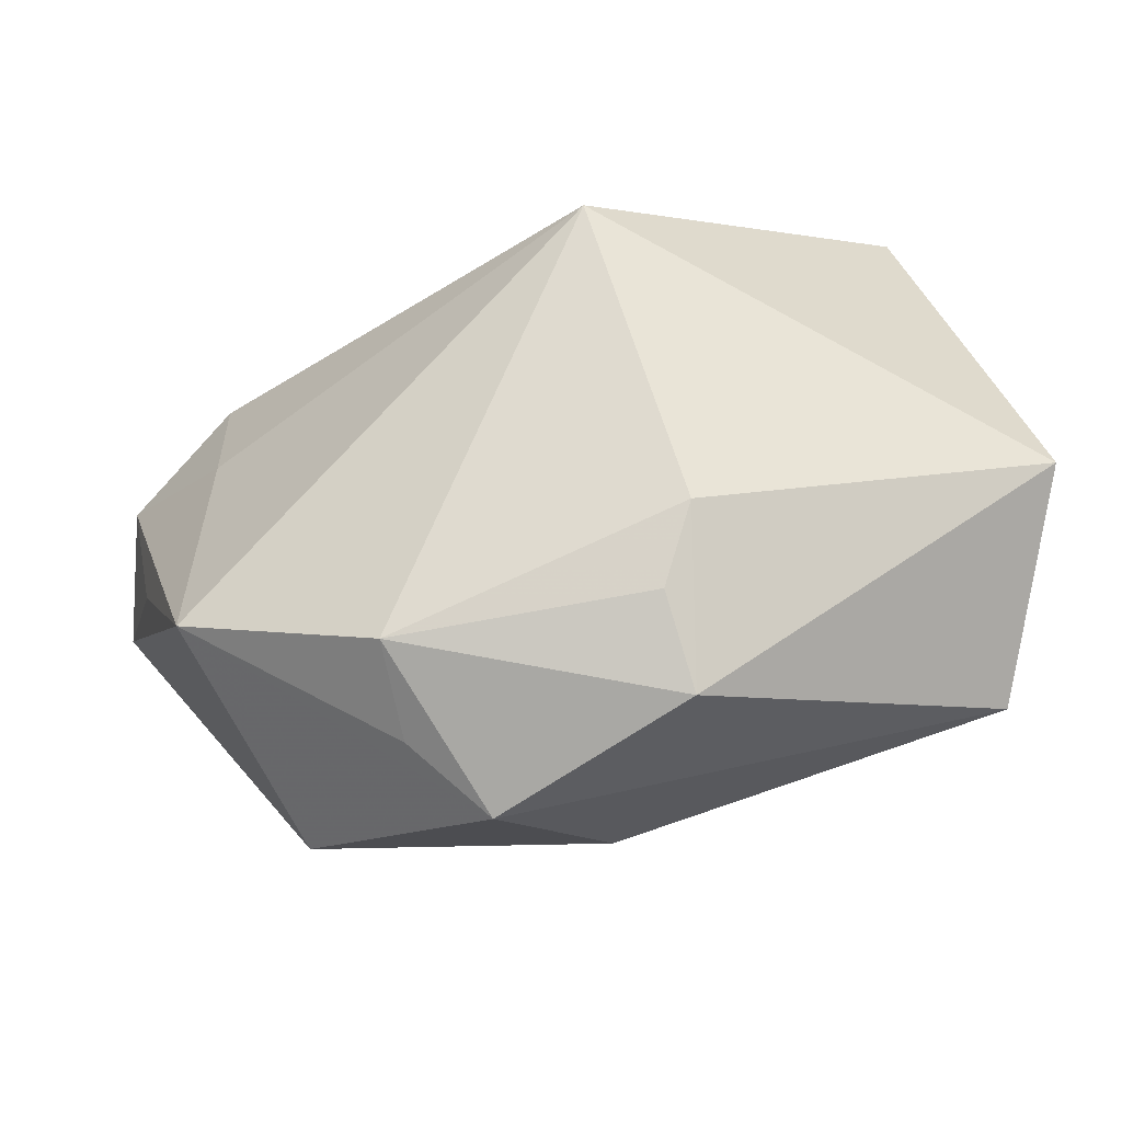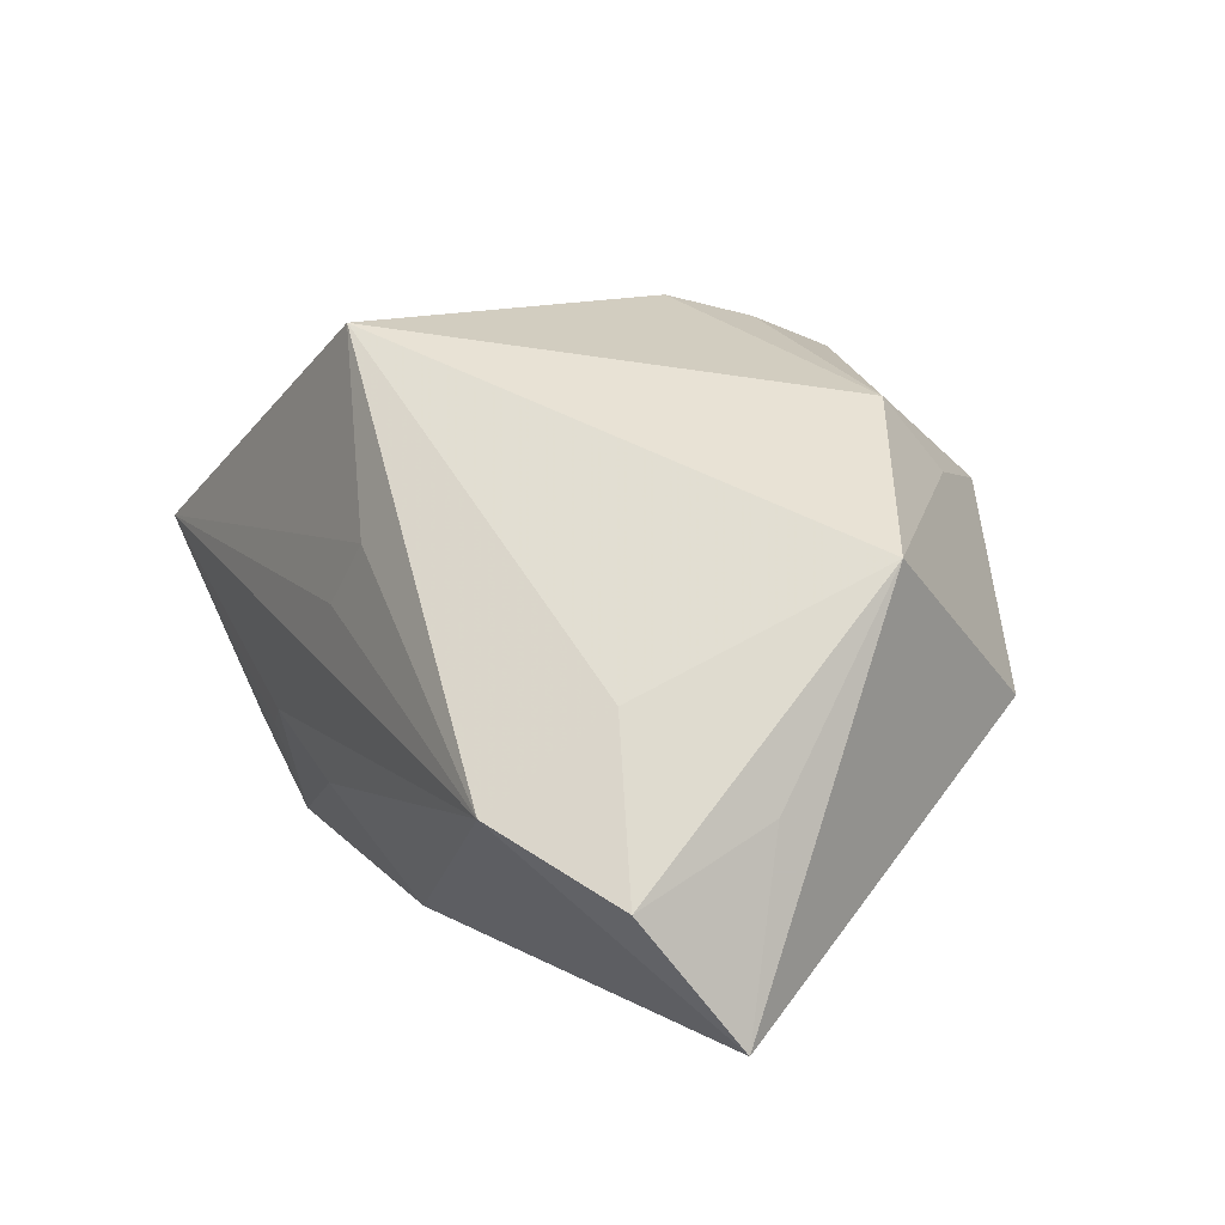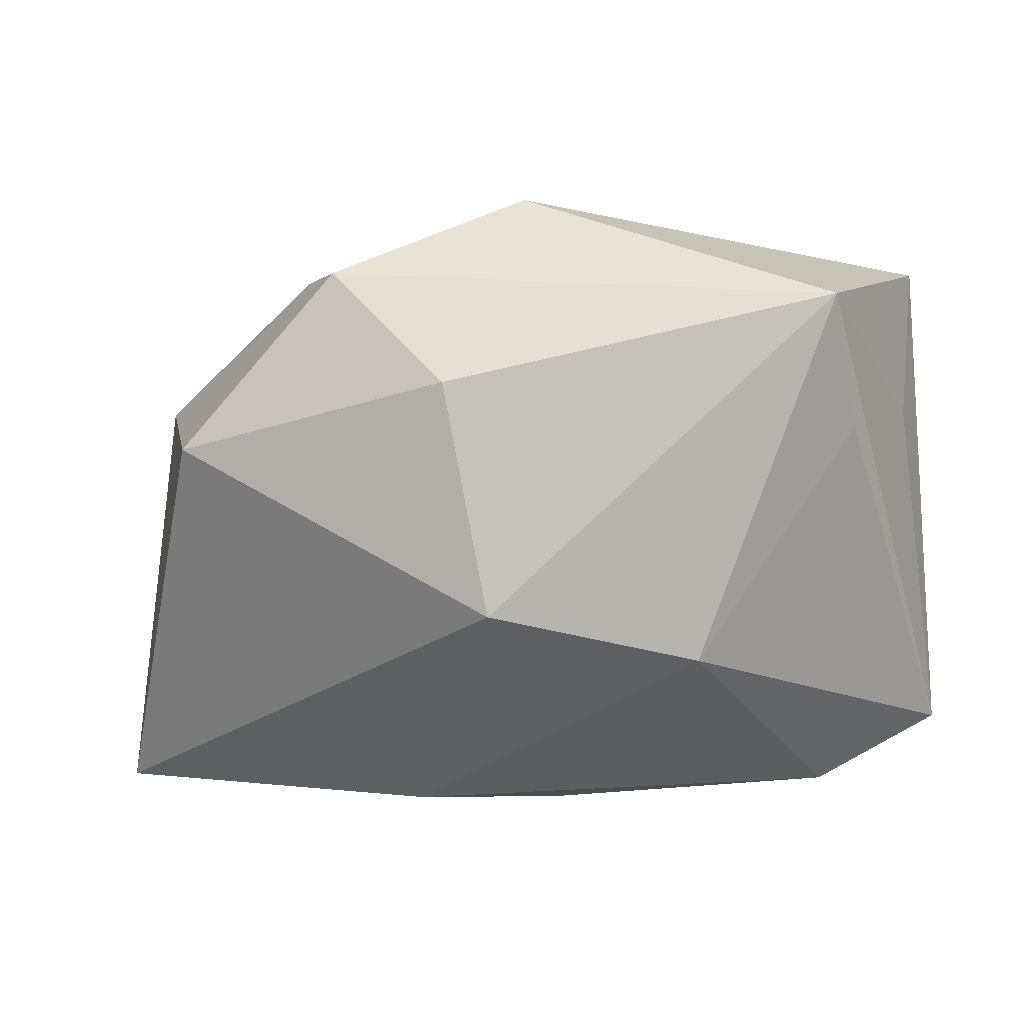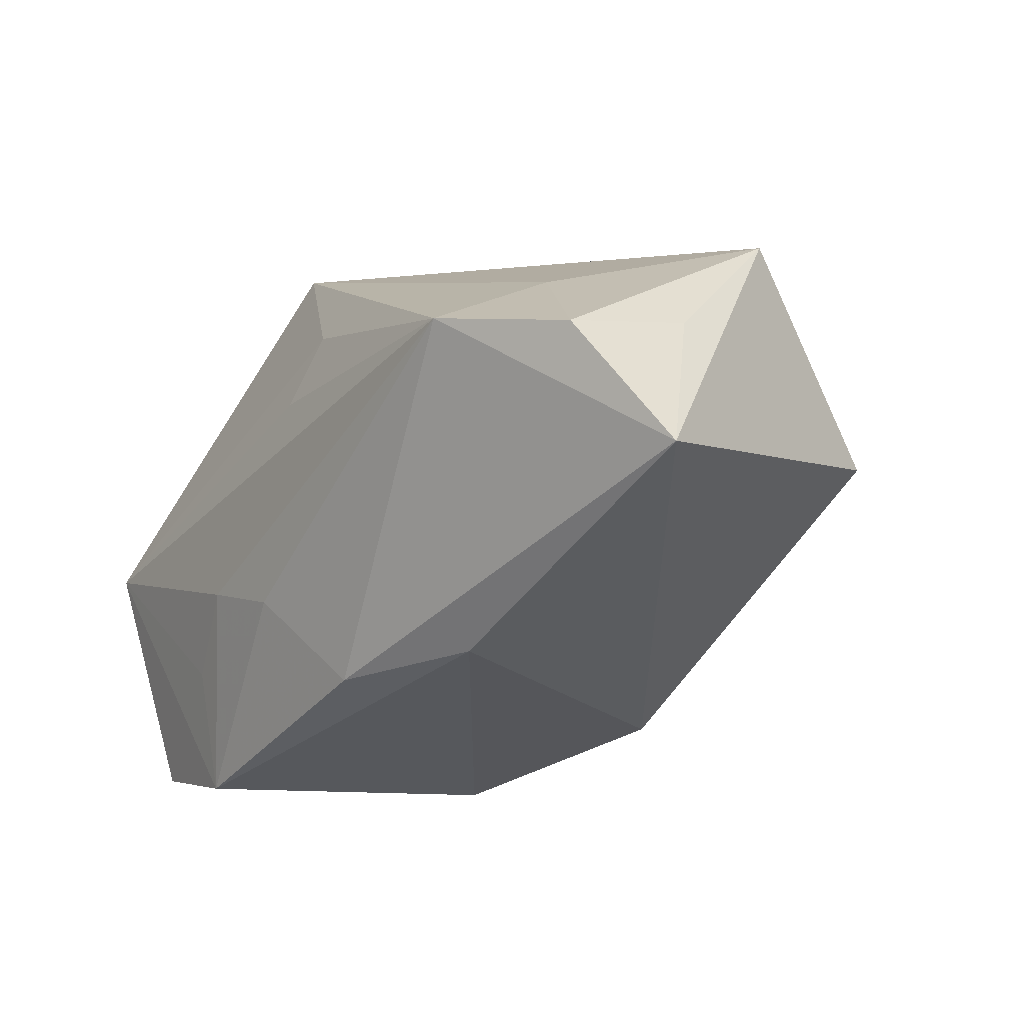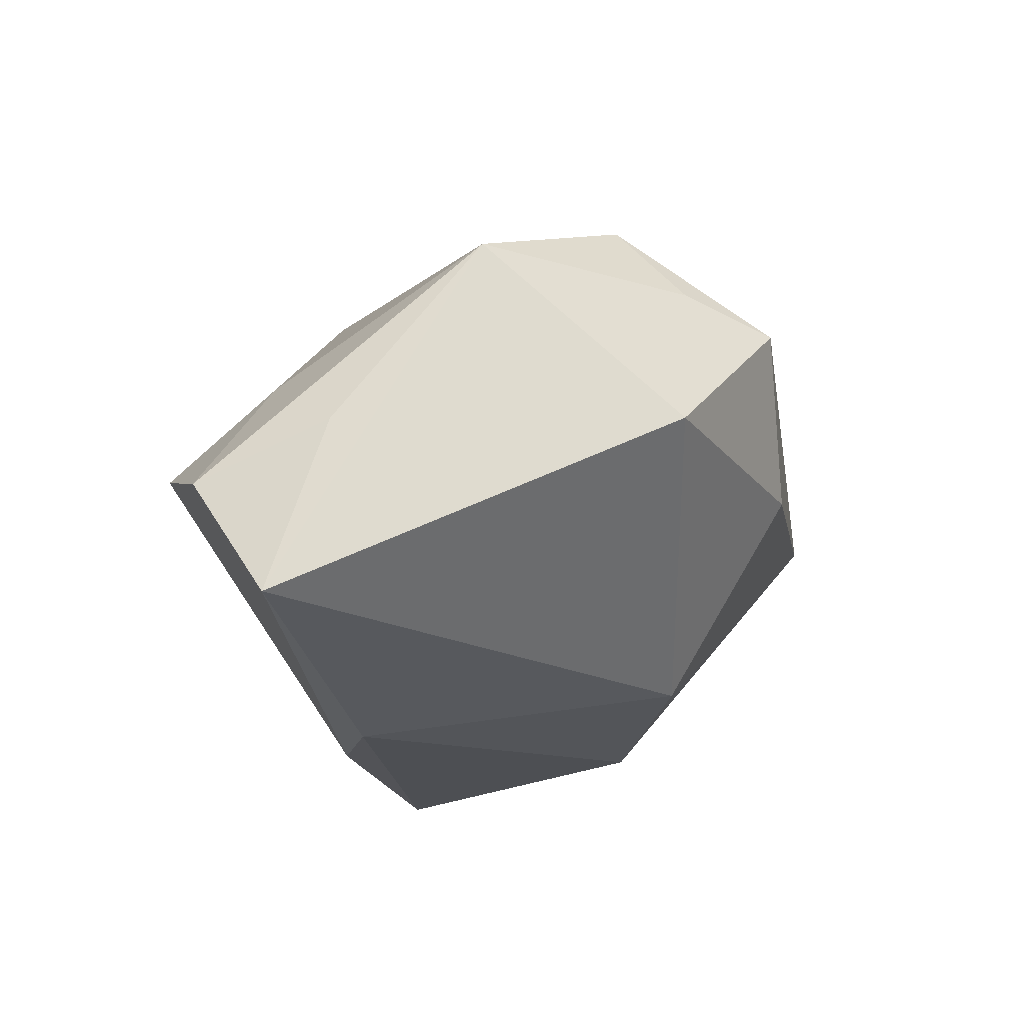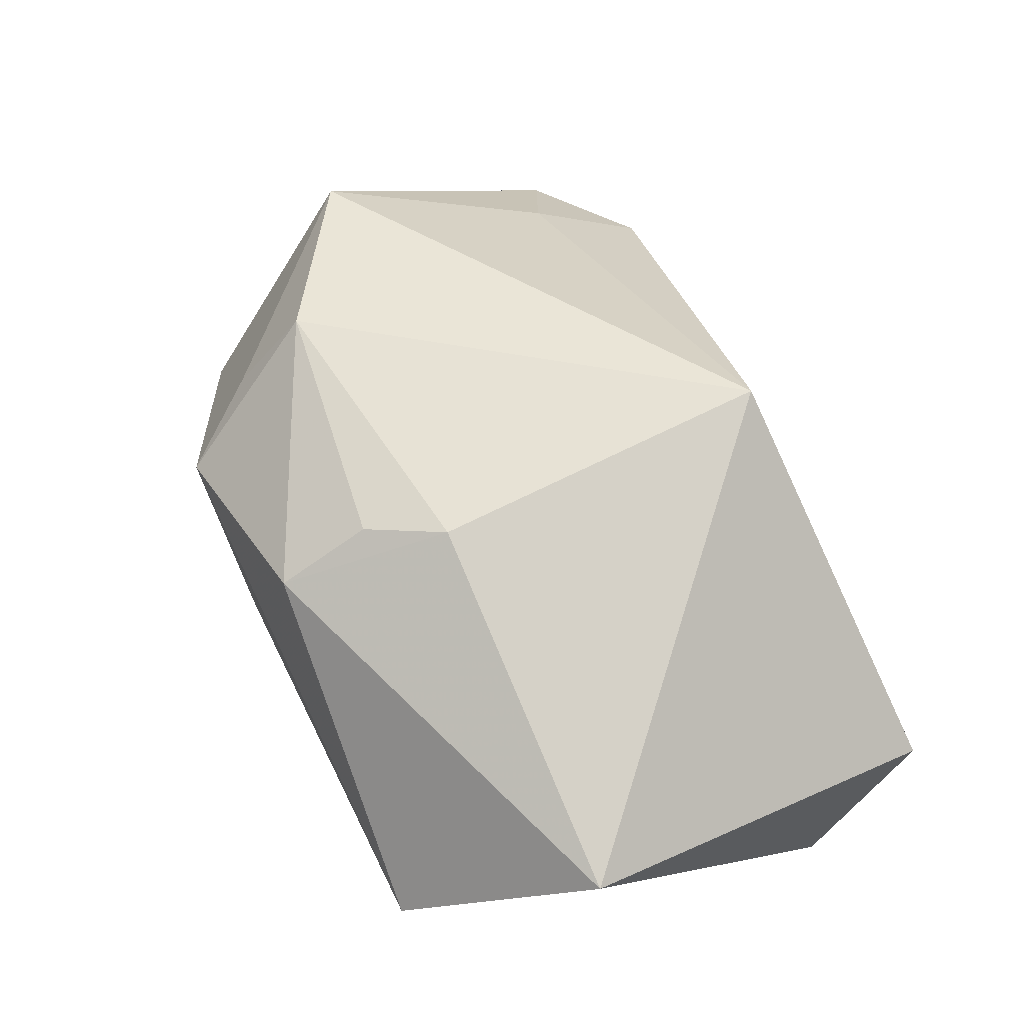
<metadata>
{"format":"obj","ext":"obj","renderer":"f3d","projection":"perspective","resolution":1024,"background":"white","views":[{"elev":61.9,"azim":164.0,"up":"+Z"},{"elev":16.1,"azim":58.5,"up":"+Z"},{"elev":-30.1,"azim":-173.1,"up":"+Z"},{"elev":-33.8,"azim":53.9,"up":"+Z"},{"elev":-20.0,"azim":99.6,"up":"+Z"},{"elev":68.6,"azim":-116.0,"up":"+Z"}]}
</metadata>
<code>
v 0.04795 -0.01392 -0.02258
v -0.006879 -0.02337 -0.01536
v 0.0344 -0.0175 0.002637
v 0.02424 0.01536 0.02212
v 0.01493 -0.01253 -0.02768
v -0.03328 0.0185 -0.002913
v 0.02418 0.02232 0.01462
v -0.0007085 0.01897 0.0252
v 0.0009555 -0.0263 0.004123
v 0.04391 -0.02214 -0.01047
v -0.04095 0.01338 0.0189
v -0.04095 -0.01512 -0.01975
v 0.0006331 -0.01773 -0.02612
v -0.03909 0.00953 0.004062
v -0.001041 0.02797 0.02146
v 0.005561 -0.0254 0.01047
v -0.03199 0.03049 0.005064
v -0.02822 -0.01604 -0.02606
v -0.01634 0.01017 -0.02397
v 0.006798 0.03049 -0.00225
v -0.005021 -0.02108 0.02745
v 0.01829 0.03049 0.01192
v 0.03471 0.02274 -0.003178
v 0.04155 0.00448 0.01318
v 0.04455 -0.009128 -0.005041
v 0.03172 -0.02869 -0.005411
v -0.0156 -0.02436 -0.01047
v -0.005279 0.01205 0.02717
v -0.02448 -0.02086 -0.01512
v 0.003855 0.01798 -0.02185
v -0.03983 -0.02427 0.003235
f 30 1 5
f 23 1 30
f 23 24 1
f 19 17 30
f 30 5 19
f 14 17 12
f 10 26 1
f 1 26 13
f 13 5 1
f 28 8 15
f 24 23 22
f 22 17 15
f 12 17 6
f 6 19 12
f 17 19 6
f 16 26 21
f 21 31 16
f 1 24 25
f 25 10 1
f 24 10 25
f 3 10 24
f 26 10 3
f 3 24 21
f 21 26 3
f 26 31 27
f 18 19 5
f 5 13 18
f 12 19 18
f 18 31 12
f 21 28 11
f 15 17 11
f 11 28 15
f 17 14 11
f 11 31 21
f 11 14 12
f 12 31 11
f 4 22 15
f 15 8 4
f 8 28 4
f 21 24 4
f 4 28 21
f 20 23 30
f 20 22 23
f 30 17 20
f 17 22 20
f 9 31 26
f 26 16 9
f 9 16 31
f 2 13 26
f 26 27 2
f 2 18 13
f 27 18 2
f 29 27 31
f 31 18 29
f 29 18 27
f 24 22 7
f 7 4 24
f 22 4 7

</code>
